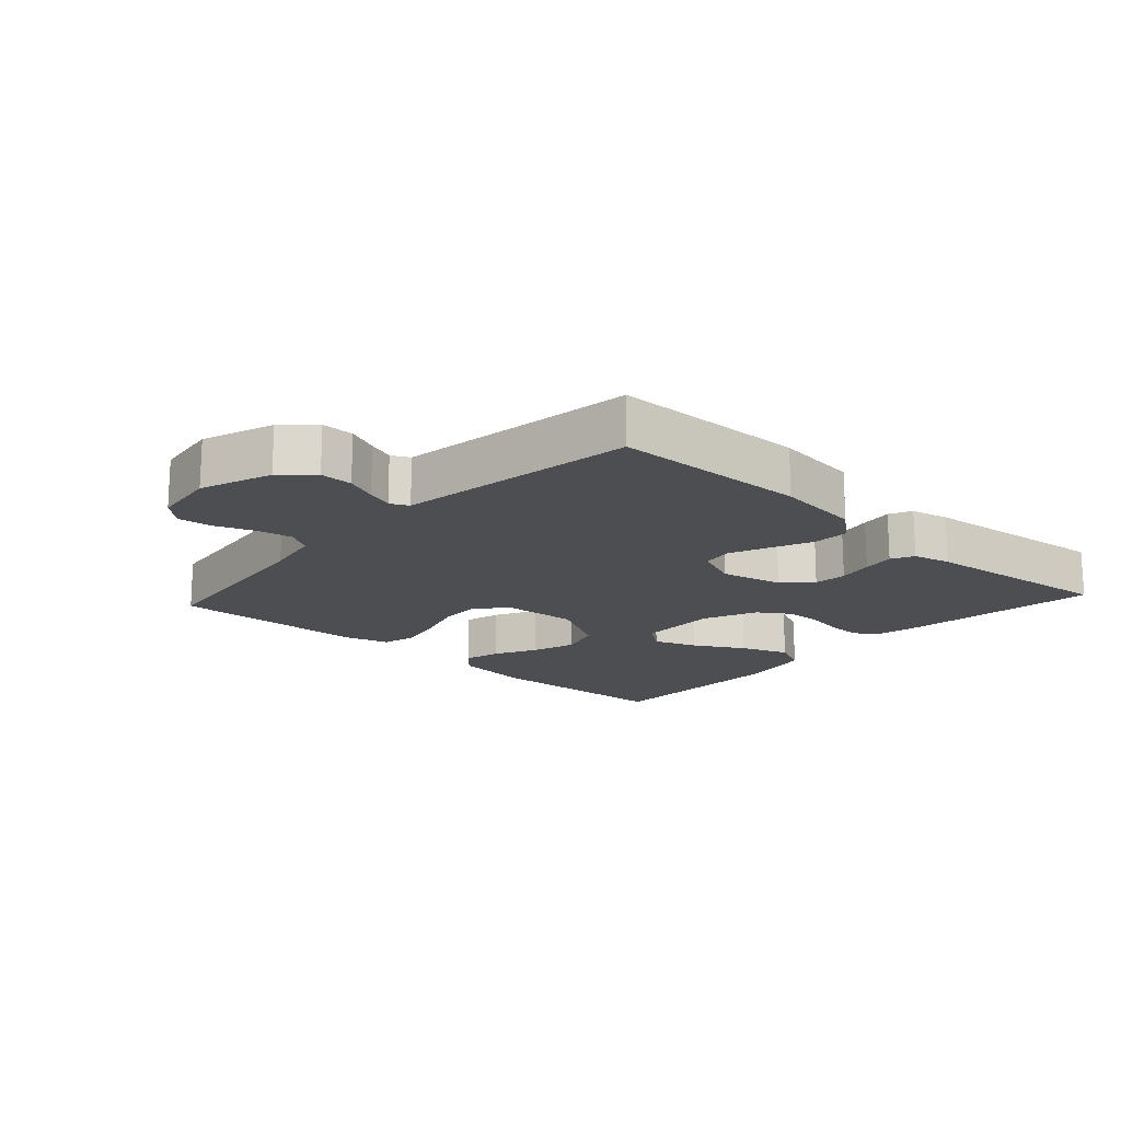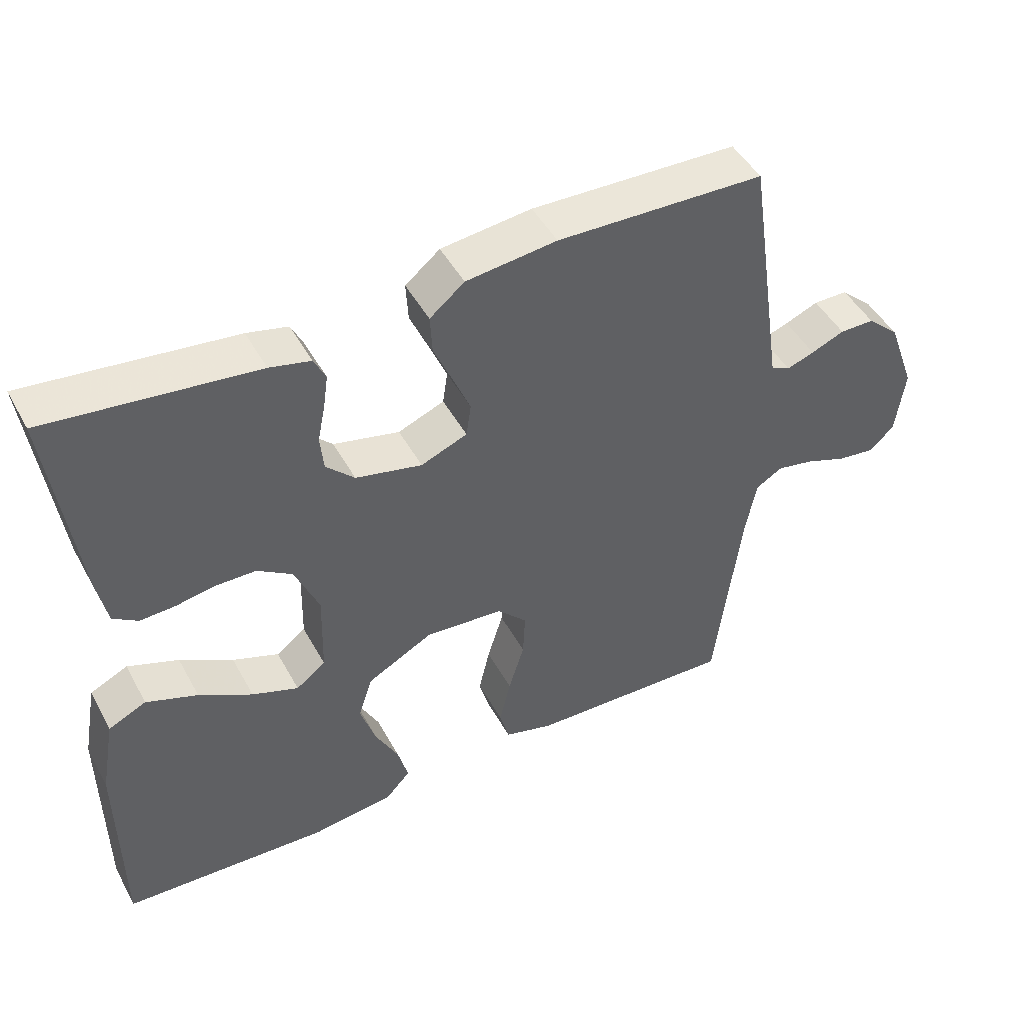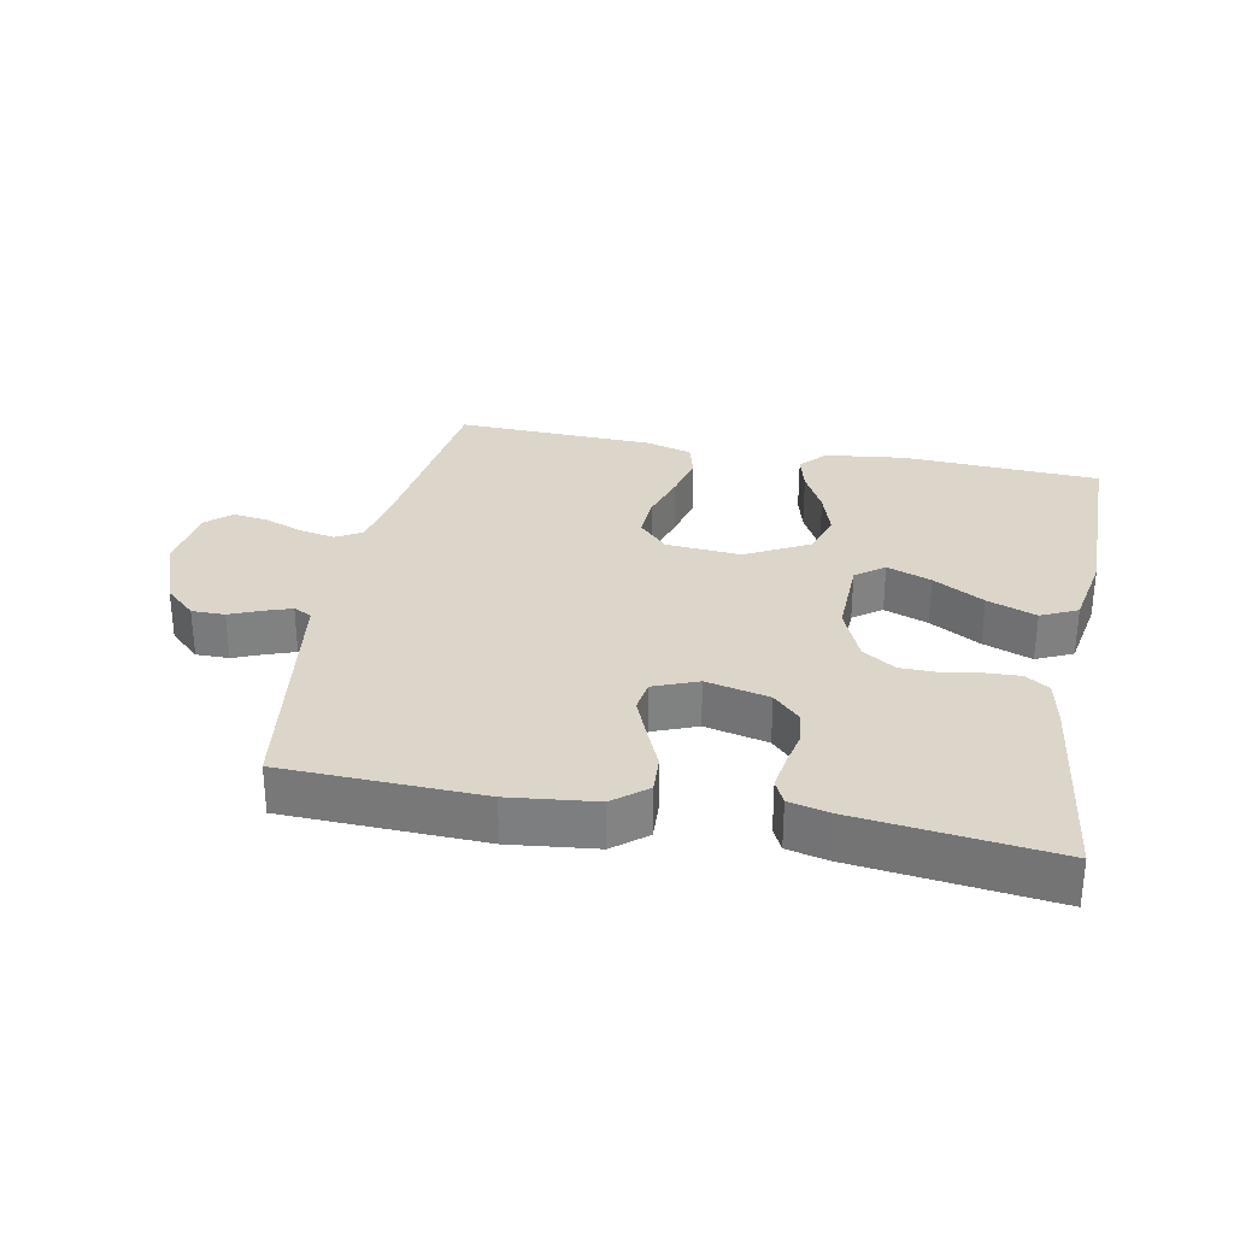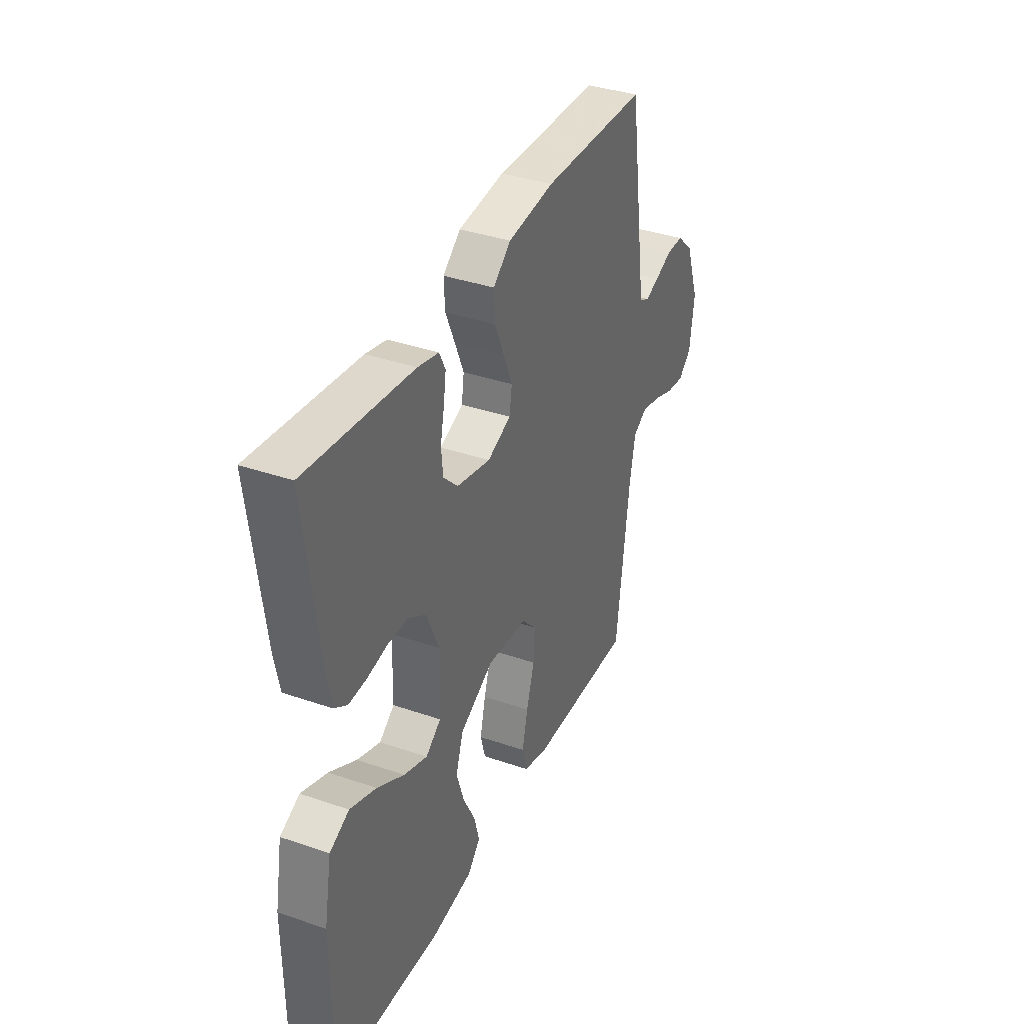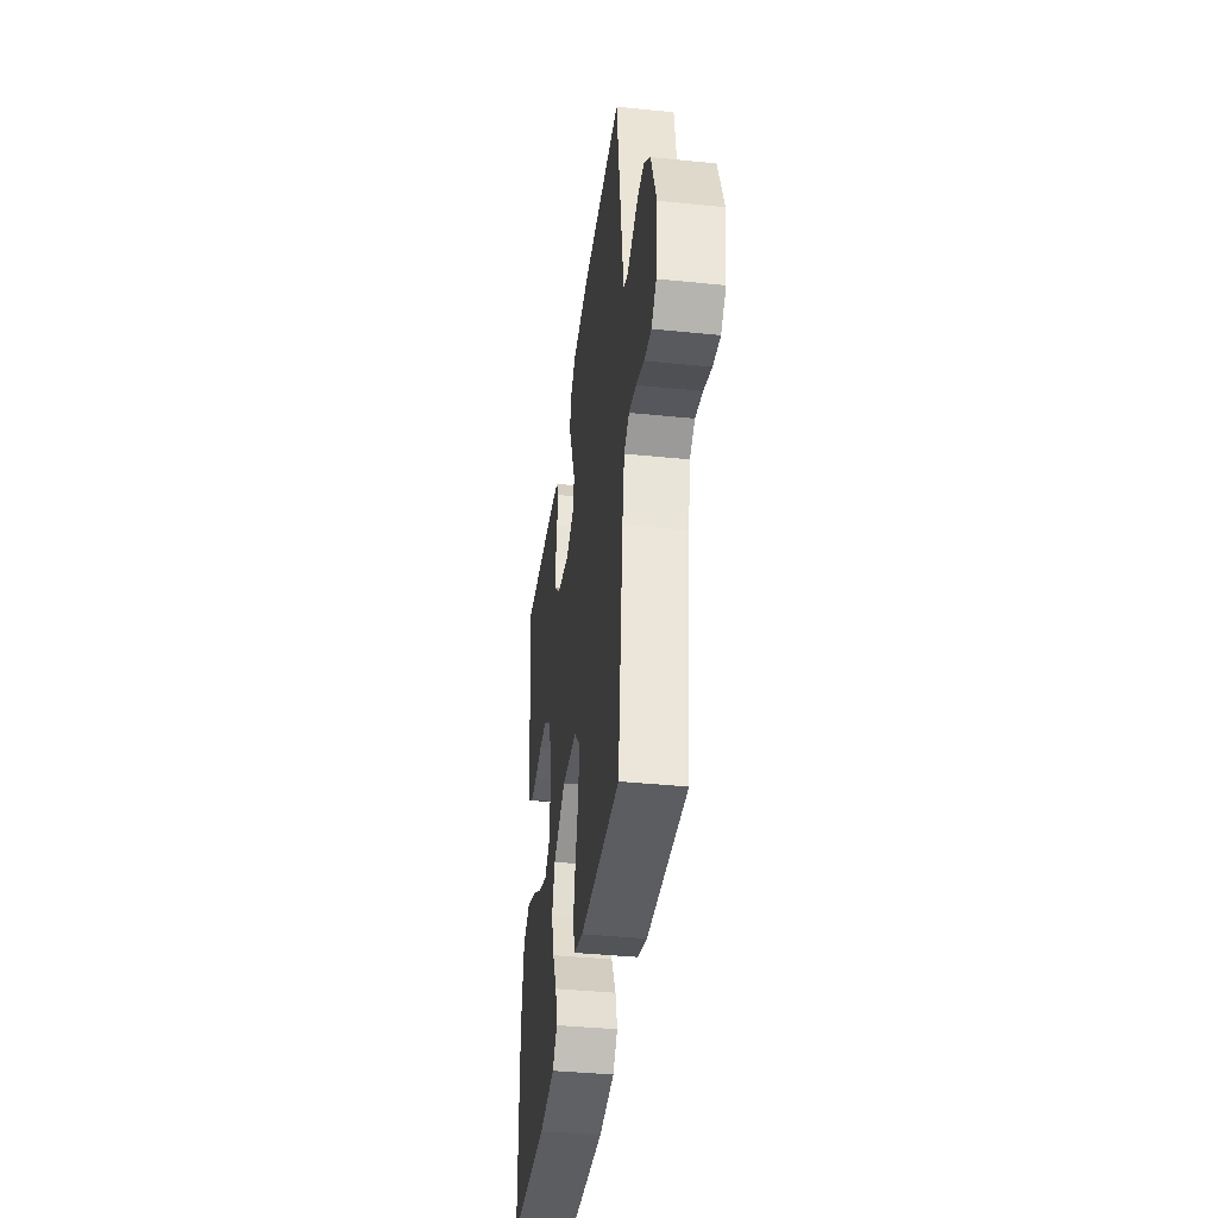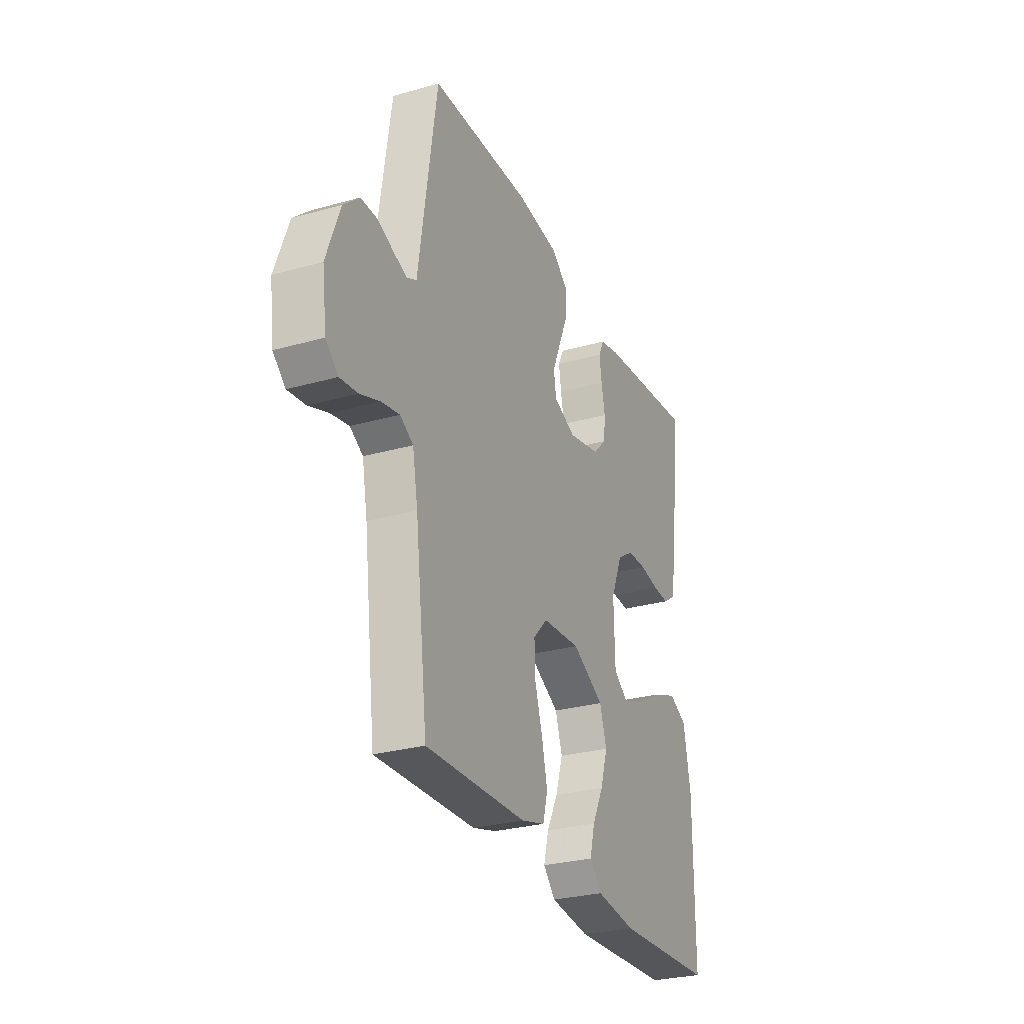
<metadata>
{"format":"obj","ext":"obj","renderer":"f3d","projection":"perspective","resolution":1024,"background":"white","views":[{"elev":-17.0,"azim":-42.4,"up":"+Y"},{"elev":47.2,"azim":152.4,"up":"+Z"},{"elev":30.1,"azim":11.1,"up":"+Y"},{"elev":37.0,"azim":114.0,"up":"+Z"},{"elev":-38.8,"azim":-97.3,"up":"+Z"},{"elev":-28.5,"azim":-67.0,"up":"+Z"}]}
</metadata>
<code>
v -0.5 0.07 -0.5
v -0.537 0.07 -0.2
v -0.553 0.07 -0.115
v -0.592 0.07 -0.092
v -0.646 0.07 -0.103
v -0.705 0.07 -0.125
v -0.758 0.07 -0.132
v -0.795 0.07 -0.099
v -0.808 0.07 0
v -0.768 0.07 0.11
v -0.721 0.07 0.153
v -0.671 0.07 0.153
v -0.623 0.07 0.133
v -0.583 0.07 0.119
v -0.555 0.07 0.133
v -0.545 0.07 0.2
v -0.5 0.07 0.5
v -0.2 0.07 0.509
v -0.069 0.07 0.494
v -0.019 0.07 0.453
v -0.022 0.07 0.397
v -0.049 0.07 0.334
v -0.074 0.07 0.274
v -0.067 0.07 0.226
v 0 0.07 0.199
v 0.096 0.07 0.221
v 0.137 0.07 0.262
v 0.142 0.07 0.313
v 0.131 0.07 0.367
v 0.124 0.07 0.416
v 0.141 0.07 0.451
v 0.2 0.07 0.465
v 0.5 0.07 0.5
v 0.462 0.07 0.2
v 0.448 0.07 0.129
v 0.412 0.07 0.105
v 0.362 0.07 0.107
v 0.304 0.07 0.117
v 0.246 0.07 0.116
v 0.196 0.07 0.083
v 0.161 0.07 0
v 0.164 0.07 -0.124
v 0.207 0.07 -0.156
v 0.274 0.07 -0.131
v 0.351 0.07 -0.087
v 0.425 0.07 -0.059
v 0.48 0.07 -0.085
v 0.501 0.07 -0.2
v 0.5 0.07 -0.5
v 0.2 0.07 -0.515
v 0.081 0.07 -0.5
v 0.045 0.07 -0.461
v 0.06 0.07 -0.404
v 0.094 0.07 -0.338
v 0.116 0.07 -0.269
v 0.095 0.07 -0.205
v 0 0.07 -0.154
v -0.114 0.07 -0.163
v -0.157 0.07 -0.208
v -0.154 0.07 -0.274
v -0.131 0.07 -0.349
v -0.115 0.07 -0.418
v -0.129 0.07 -0.47
v -0.2 0.07 -0.49
v -0.5 0 -0.5
v -0.537 0 -0.2
v -0.553 0 -0.115
v -0.592 0 -0.092
v -0.646 0 -0.103
v -0.705 0 -0.125
v -0.758 0 -0.132
v -0.795 0 -0.099
v -0.808 0 0
v -0.768 0 0.11
v -0.721 0 0.153
v -0.671 0 0.153
v -0.623 0 0.133
v -0.583 0 0.119
v -0.555 0 0.133
v -0.545 0 0.2
v -0.5 0 0.5
v -0.2 0 0.509
v -0.069 0 0.494
v -0.019 0 0.453
v -0.022 0 0.397
v -0.049 0 0.334
v -0.074 0 0.274
v -0.067 0 0.226
v 0 0 0.199
v 0.096 0 0.221
v 0.137 0 0.262
v 0.142 0 0.313
v 0.131 0 0.367
v 0.124 0 0.416
v 0.141 0 0.451
v 0.2 0 0.465
v 0.5 0 0.5
v 0.462 0 0.2
v 0.448 0 0.129
v 0.412 0 0.105
v 0.362 0 0.107
v 0.304 0 0.117
v 0.246 0 0.116
v 0.196 0 0.083
v 0.161 0 0
v 0.164 0 -0.124
v 0.207 0 -0.156
v 0.274 0 -0.131
v 0.351 0 -0.087
v 0.425 0 -0.059
v 0.48 0 -0.085
v 0.501 0 -0.2
v 0.5 0 -0.5
v 0.2 0 -0.515
v 0.081 0 -0.5
v 0.045 0 -0.461
v 0.06 0 -0.404
v 0.094 0 -0.338
v 0.116 0 -0.269
v 0.095 0 -0.205
v 0 0 -0.154
v -0.114 0 -0.163
v -0.157 0 -0.208
v -0.154 0 -0.274
v -0.131 0 -0.349
v -0.115 0 -0.418
v -0.129 0 -0.47
v -0.2 0 -0.49
f 64 1 2
f 63 64 2
f 62 63 2
f 61 62 2
f 60 61 2
f 59 60 2 3
f 58 59 3 4
f 57 58 4
f 52 53 54
f 51 52 54
f 50 51 54
f 49 50 54
f 48 49 54
f 47 48 54
f 46 47 54
f 45 46 54
f 44 45 54
f 43 44 54 55
f 42 43 55 56
f 36 37 38
f 35 36 38
f 34 35 38
f 33 34 38
f 32 33 38
f 31 32 38
f 30 31 38
f 29 30 38
f 28 29 38
f 27 28 38 39
f 26 27 39 40
f 20 21 22
f 19 20 22
f 18 19 22
f 17 18 22
f 16 17 22
f 15 16 22
f 14 15 22 23
f 11 12 13
f 10 11 13
f 9 10 13
f 8 9 13
f 7 8 13
f 6 7 13
f 5 6 13
f 4 5 13 14
f 57 4 14
f 41 42 56 57
f 40 41 57
f 26 40 57
f 25 26 57
f 24 25 57 14
f 14 23 24
f 66 65 128
f 66 128 127
f 66 127 126
f 66 126 125
f 66 125 124
f 67 66 124 123
f 68 67 123 122
f 68 122 121
f 118 117 116
f 118 116 115
f 118 115 114
f 118 114 113
f 118 113 112
f 118 112 111
f 118 111 110
f 118 110 109
f 118 109 108
f 119 118 108 107
f 120 119 107 106
f 102 101 100
f 102 100 99
f 102 99 98
f 102 98 97
f 102 97 96
f 102 96 95
f 102 95 94
f 102 94 93
f 102 93 92
f 103 102 92 91
f 104 103 91 90
f 86 85 84
f 86 84 83
f 86 83 82
f 86 82 81
f 86 81 80
f 86 80 79
f 87 86 79 78
f 77 76 75
f 77 75 74
f 77 74 73
f 77 73 72
f 77 72 71
f 77 71 70
f 77 70 69
f 78 77 69 68
f 78 68 121
f 121 120 106 105
f 121 105 104
f 121 104 90
f 121 90 89
f 78 121 89 88
f 88 87 78
f 1 65 66 2
f 2 66 67 3
f 3 67 68 4
f 4 68 69 5
f 5 69 70 6
f 6 70 71 7
f 7 71 72 8
f 8 72 73 9
f 9 73 74 10
f 10 74 75 11
f 11 75 76 12
f 12 76 77 13
f 13 77 78 14
f 14 78 79 15
f 15 79 80 16
f 16 80 81 17
f 17 81 82 18
f 18 82 83 19
f 19 83 84 20
f 20 84 85 21
f 21 85 86 22
f 22 86 87 23
f 23 87 88 24
f 24 88 89 25
f 25 89 90 26
f 26 90 91 27
f 27 91 92 28
f 28 92 93 29
f 29 93 94 30
f 30 94 95 31
f 31 95 96 32
f 32 96 97 33
f 33 97 98 34
f 34 98 99 35
f 35 99 100 36
f 36 100 101 37
f 37 101 102 38
f 38 102 103 39
f 39 103 104 40
f 40 104 105 41
f 41 105 106 42
f 42 106 107 43
f 43 107 108 44
f 44 108 109 45
f 45 109 110 46
f 46 110 111 47
f 47 111 112 48
f 48 112 113 49
f 49 113 114 50
f 50 114 115 51
f 51 115 116 52
f 52 116 117 53
f 53 117 118 54
f 54 118 119 55
f 55 119 120 56
f 56 120 121 57
f 57 121 122 58
f 58 122 123 59
f 59 123 124 60
f 60 124 125 61
f 61 125 126 62
f 62 126 127 63
f 63 127 128 64
f 64 128 65 1

</code>
